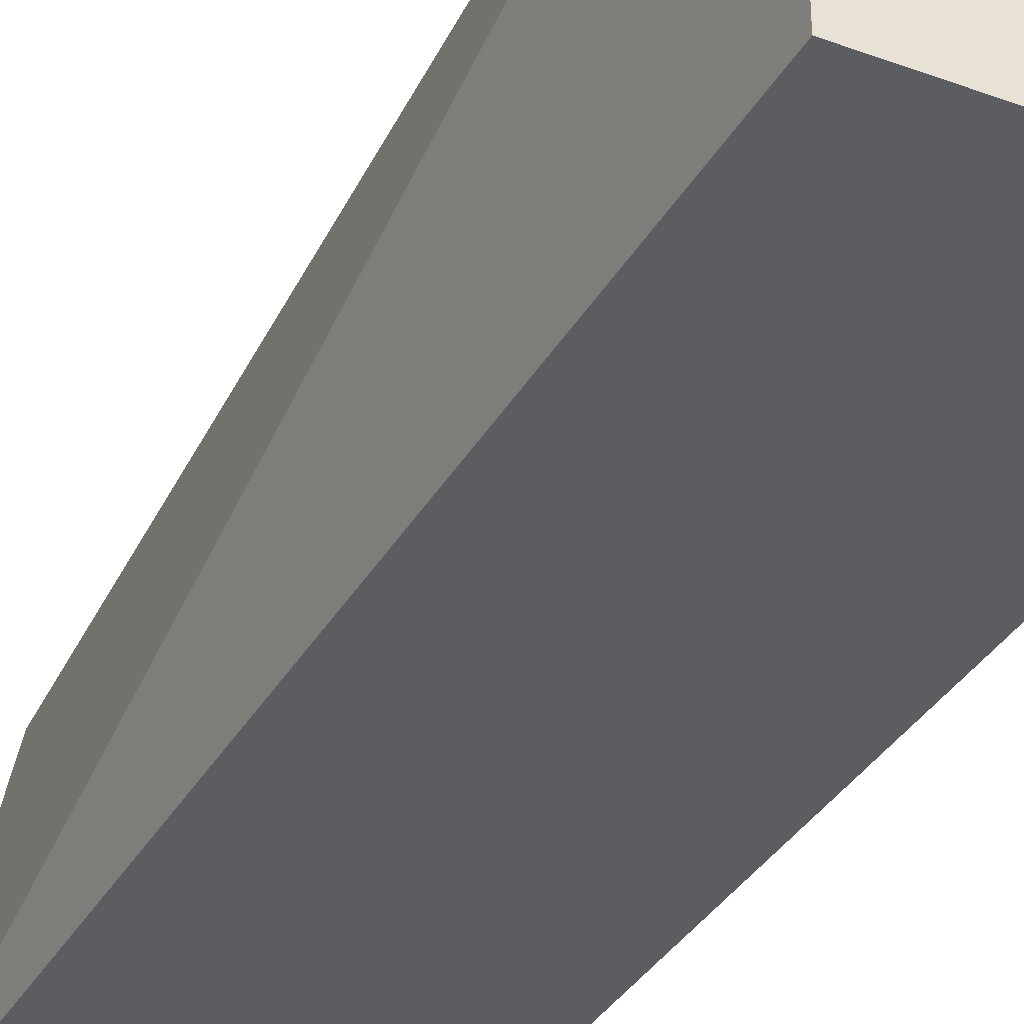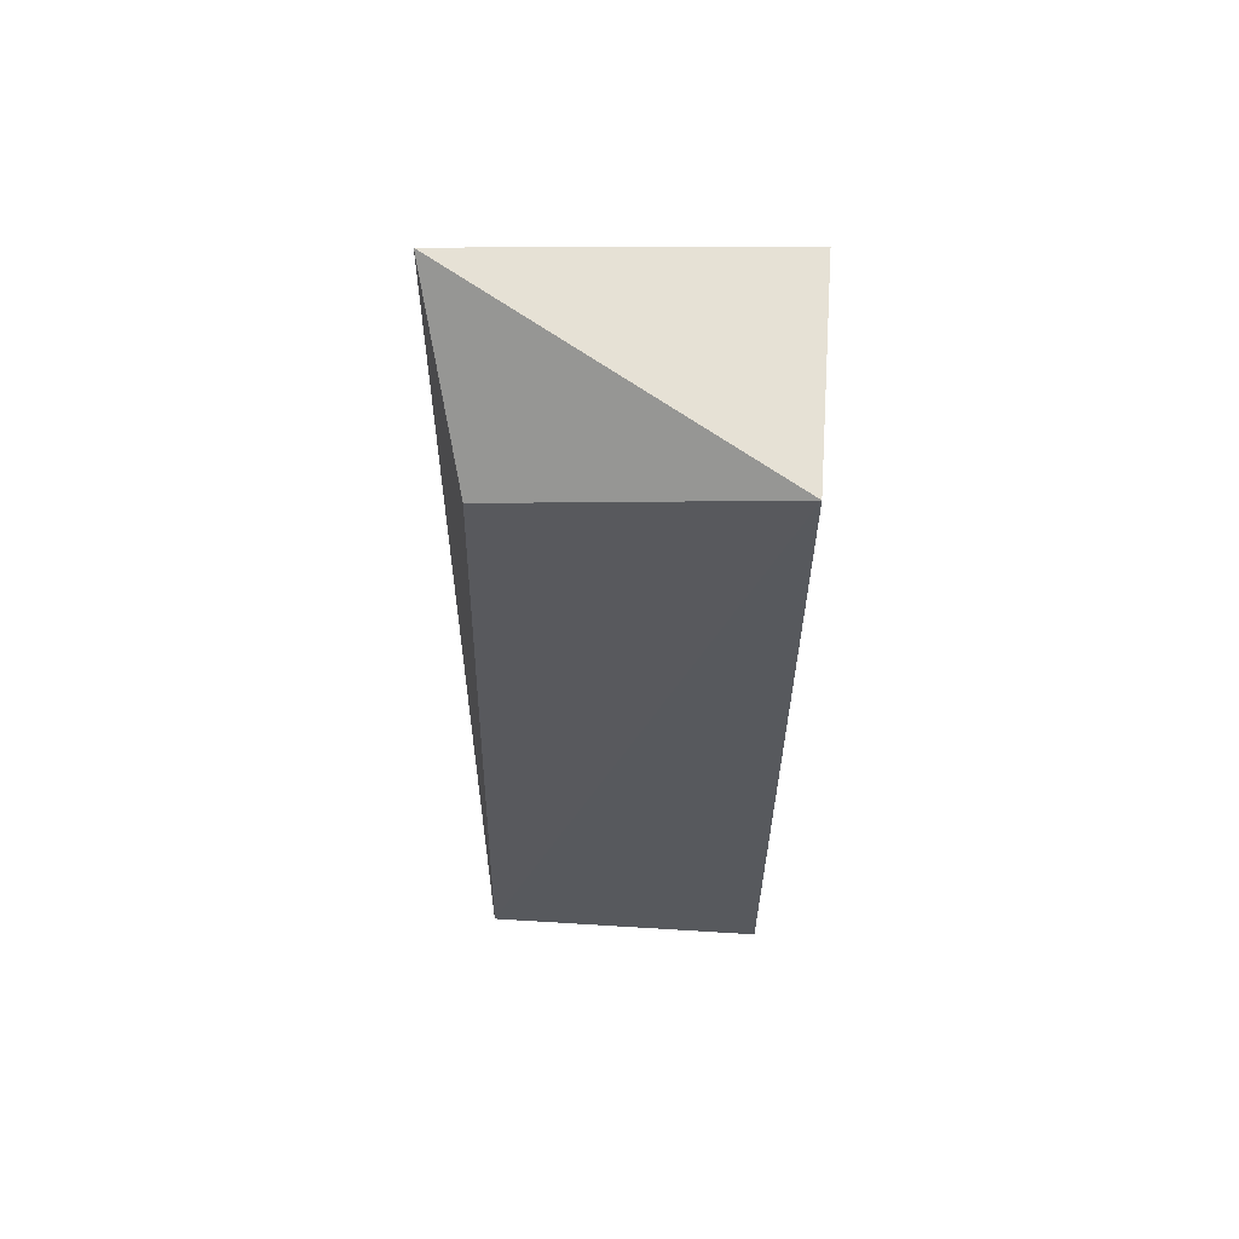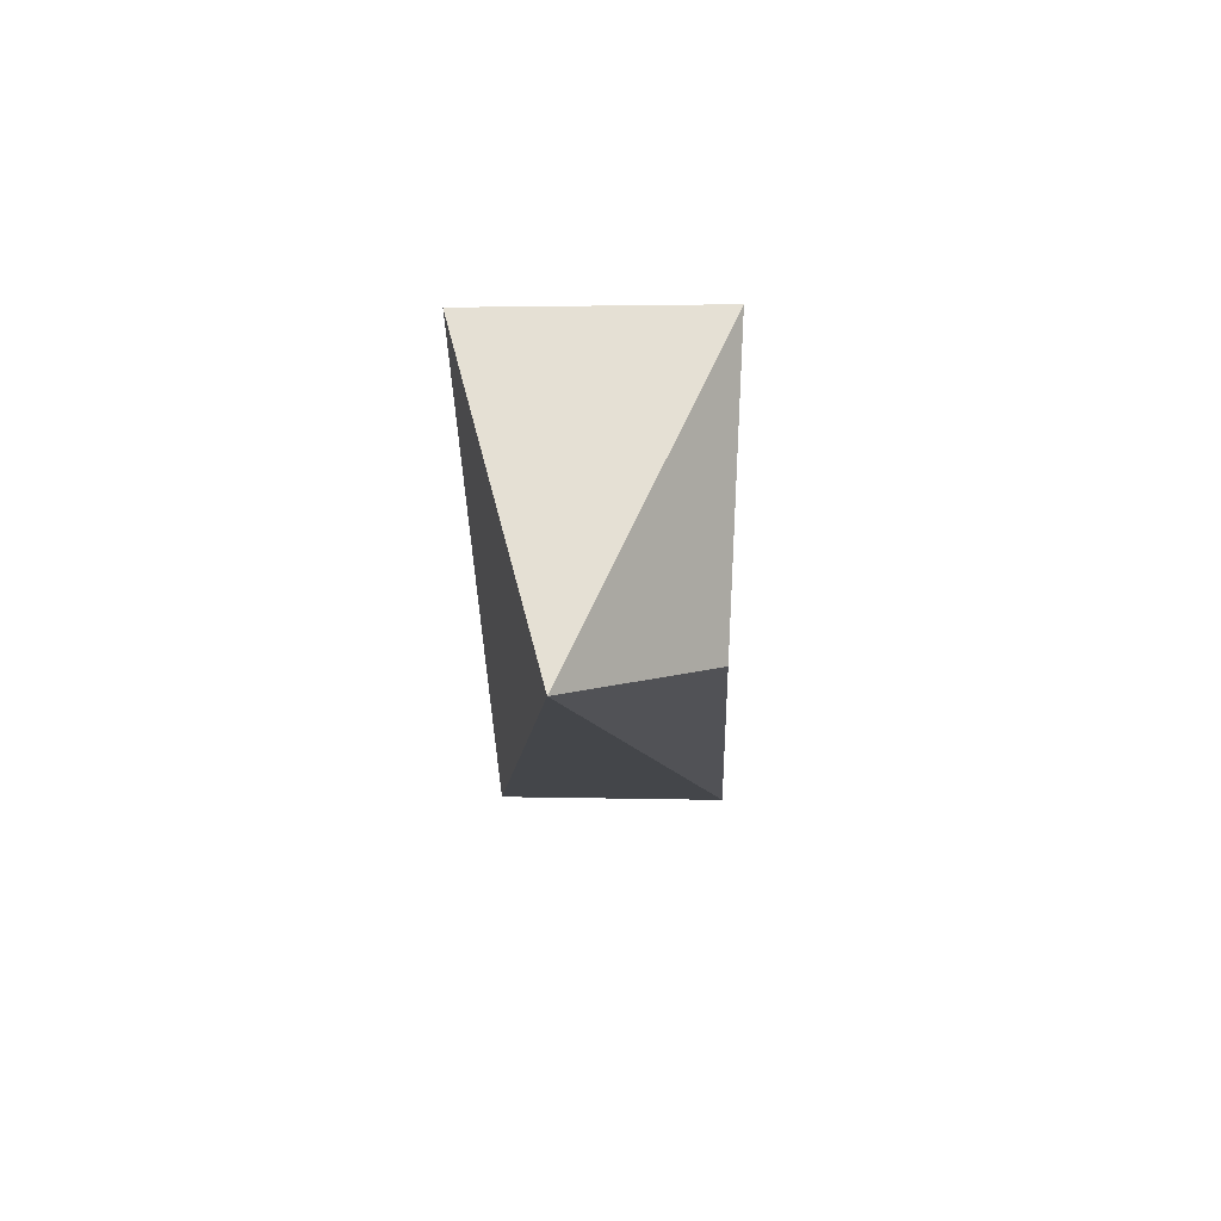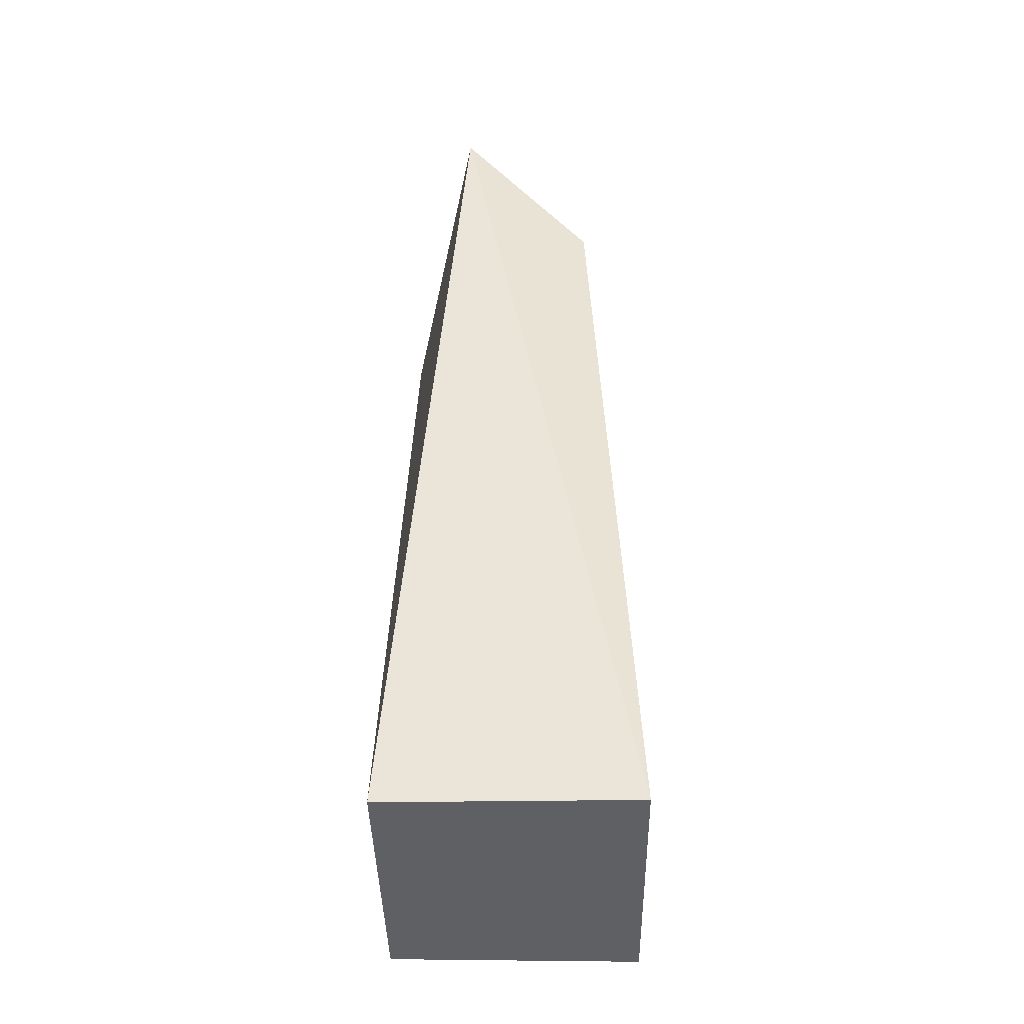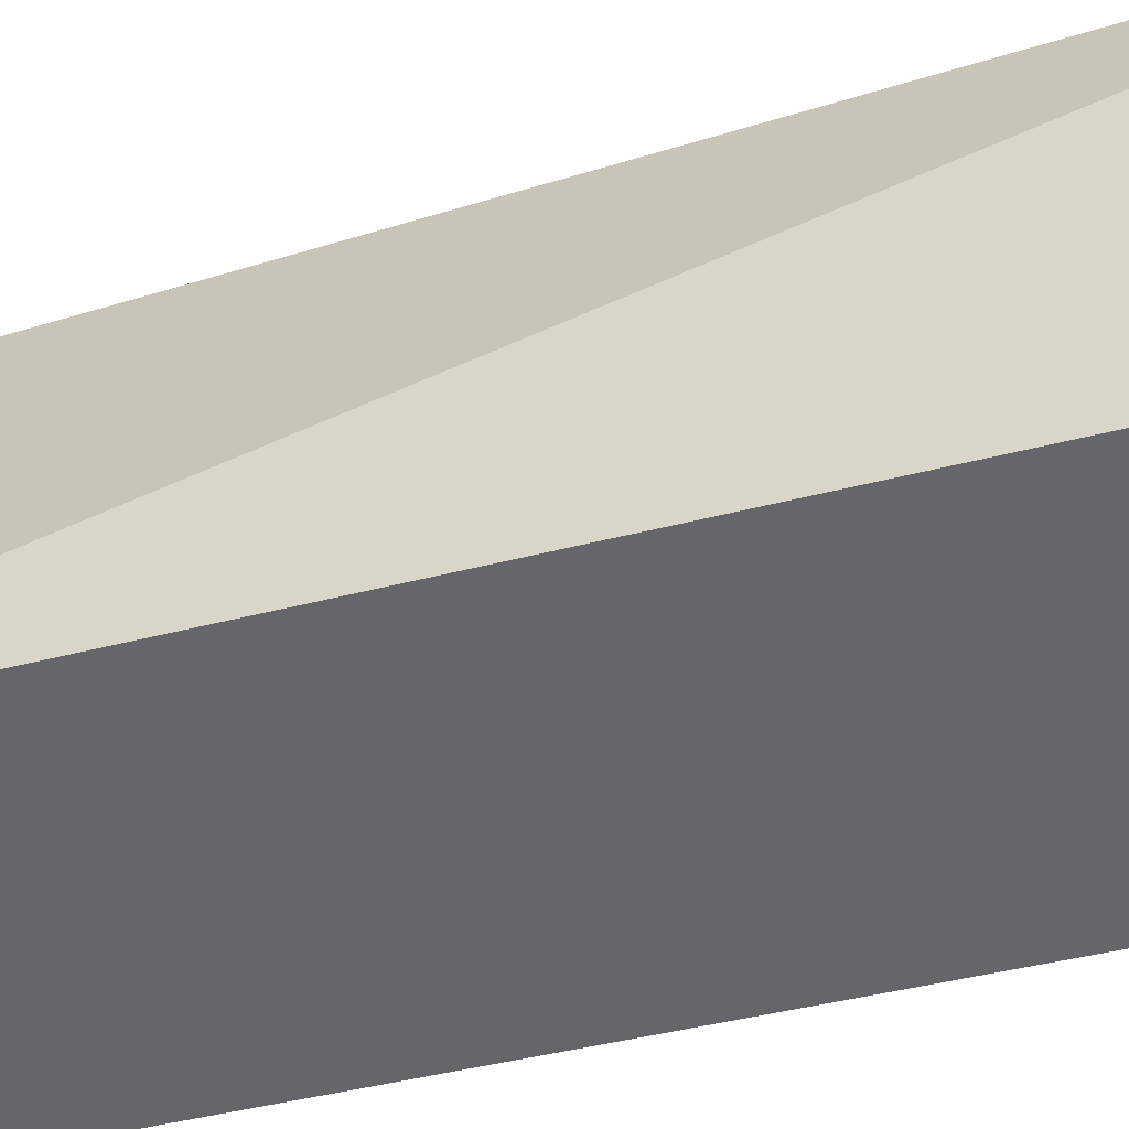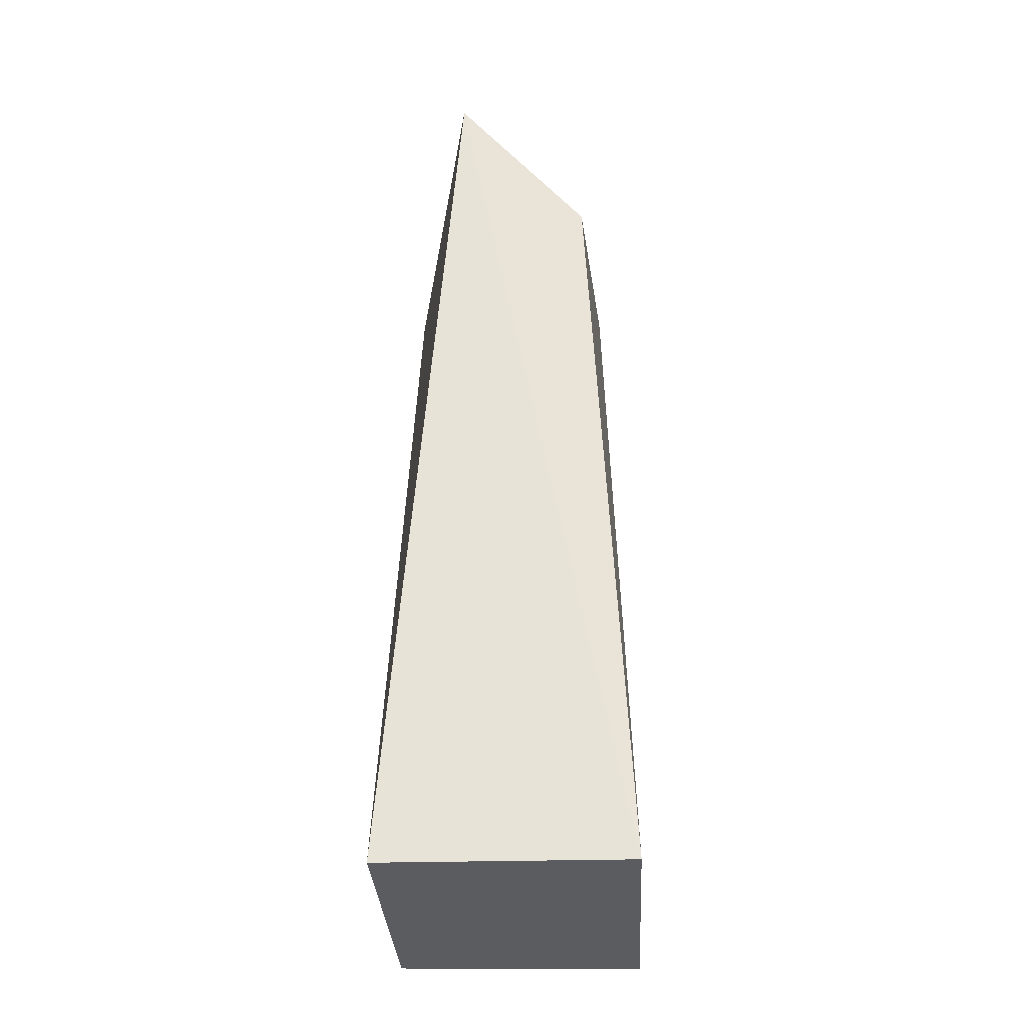
<metadata>
{"format":"obj","ext":"obj","renderer":"f3d","projection":"perspective","resolution":1024,"background":"white","views":[{"elev":-37.0,"azim":-27.1,"up":"+Z"},{"elev":61.6,"azim":94.3,"up":"+Y"},{"elev":78.5,"azim":-0.9,"up":"+Y"},{"elev":-43.4,"azim":1.5,"up":"+Y"},{"elev":-51.8,"azim":-74.8,"up":"+Z"},{"elev":-34.3,"azim":3.7,"up":"+Y"}]}
</metadata>
<code>
v 0.3011 -0.1669 0.01019
v 0.2998 -0.167 -0.09842
v 0.2931 0.1672 -0.09871
v 0.2349 0.1954 0.02168
v 0.2047 -0.1644 0.007576
v 0.287 0.143 0.005123
v 0.2047 -0.1644 -0.09848
v 0.2047 0.1689 -0.09848
f 1 2 3
f 5 2 1
f 5 1 4
f 6 1 3
f 6 3 4
f 6 4 1
f 7 3 2
f 7 2 5
f 8 7 5
f 8 5 4
f 8 4 3
f 8 3 7

</code>
